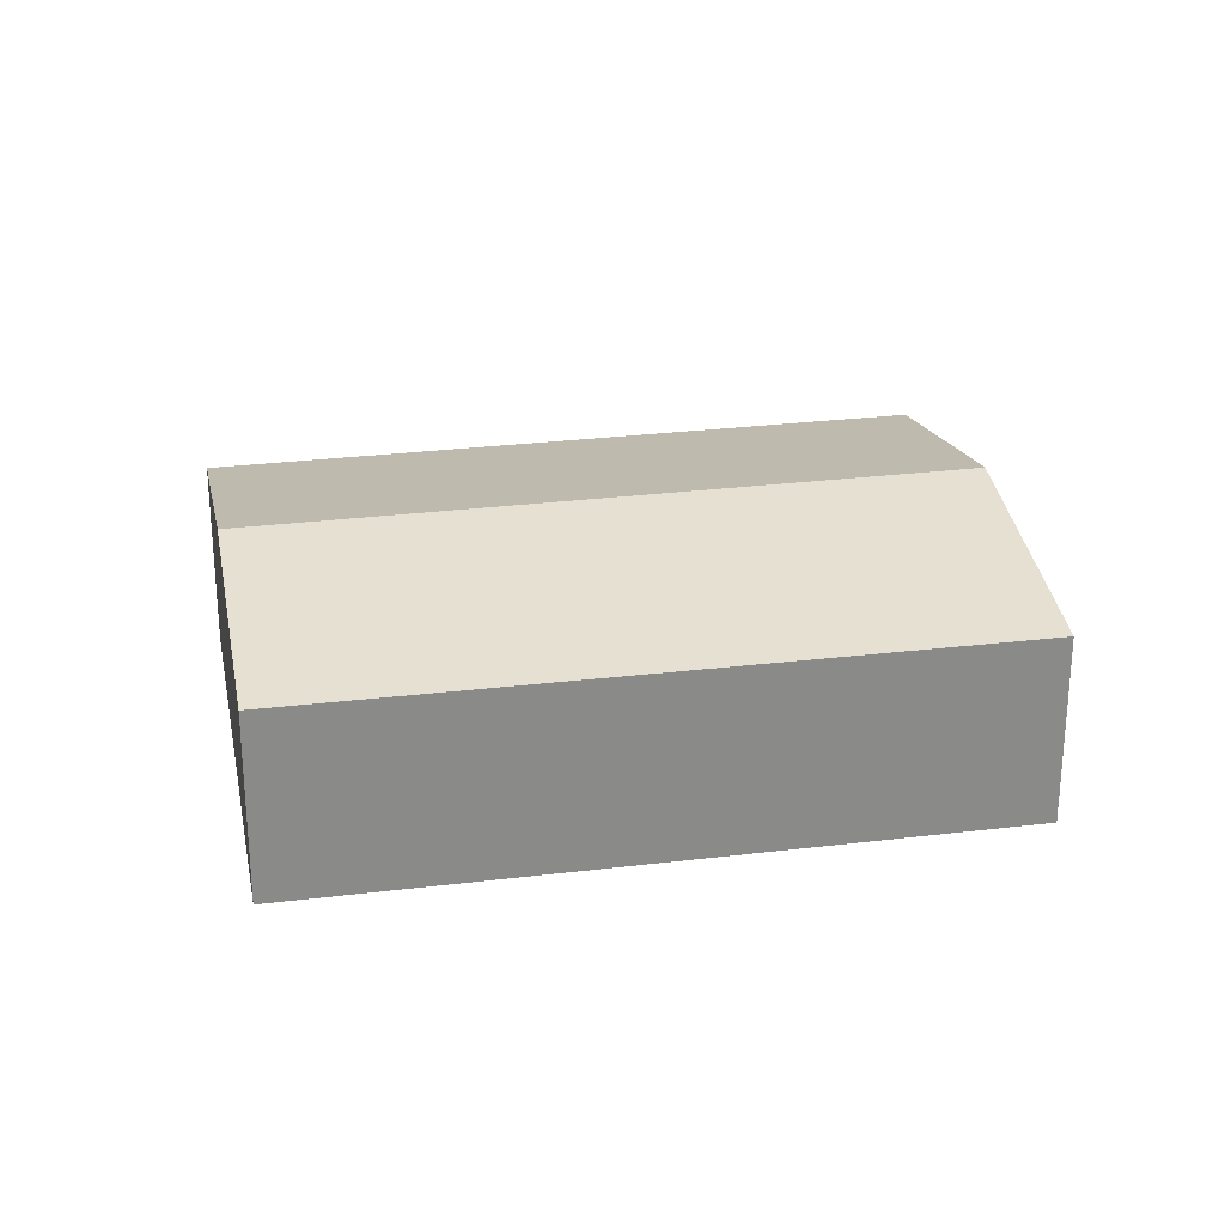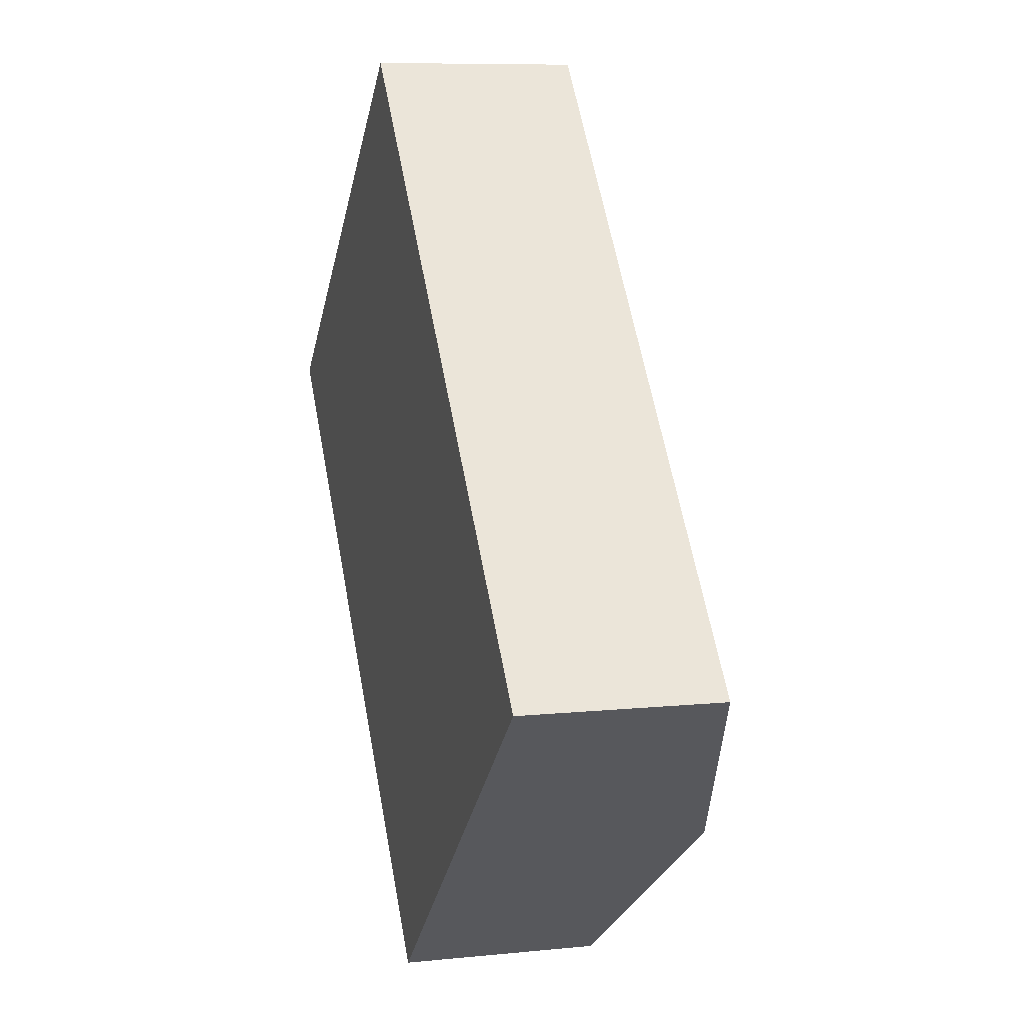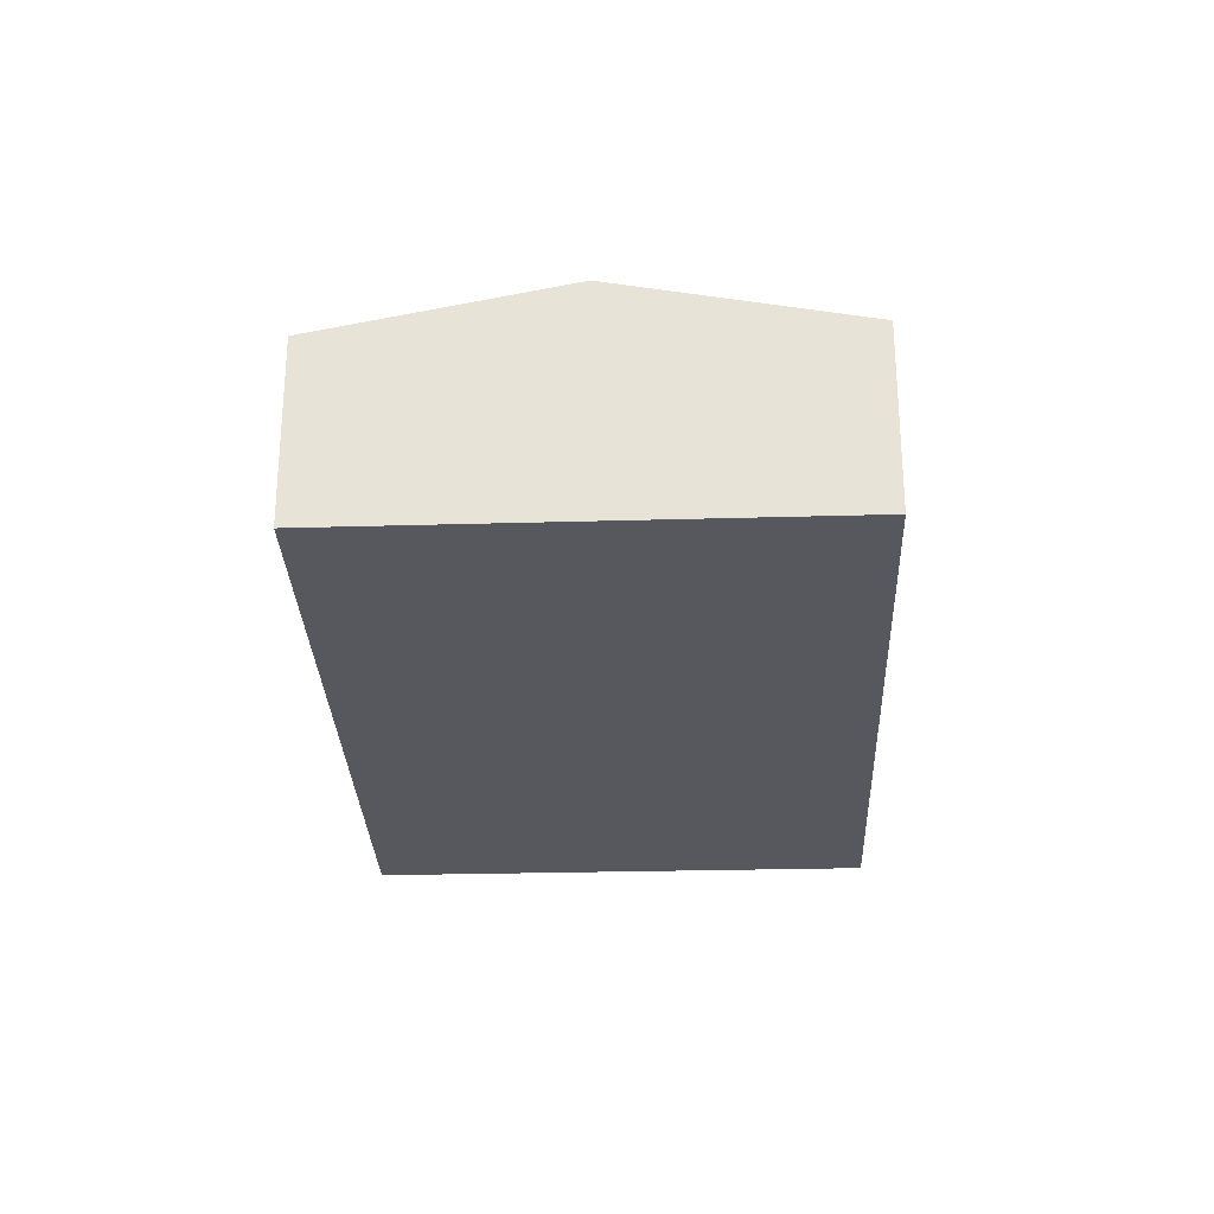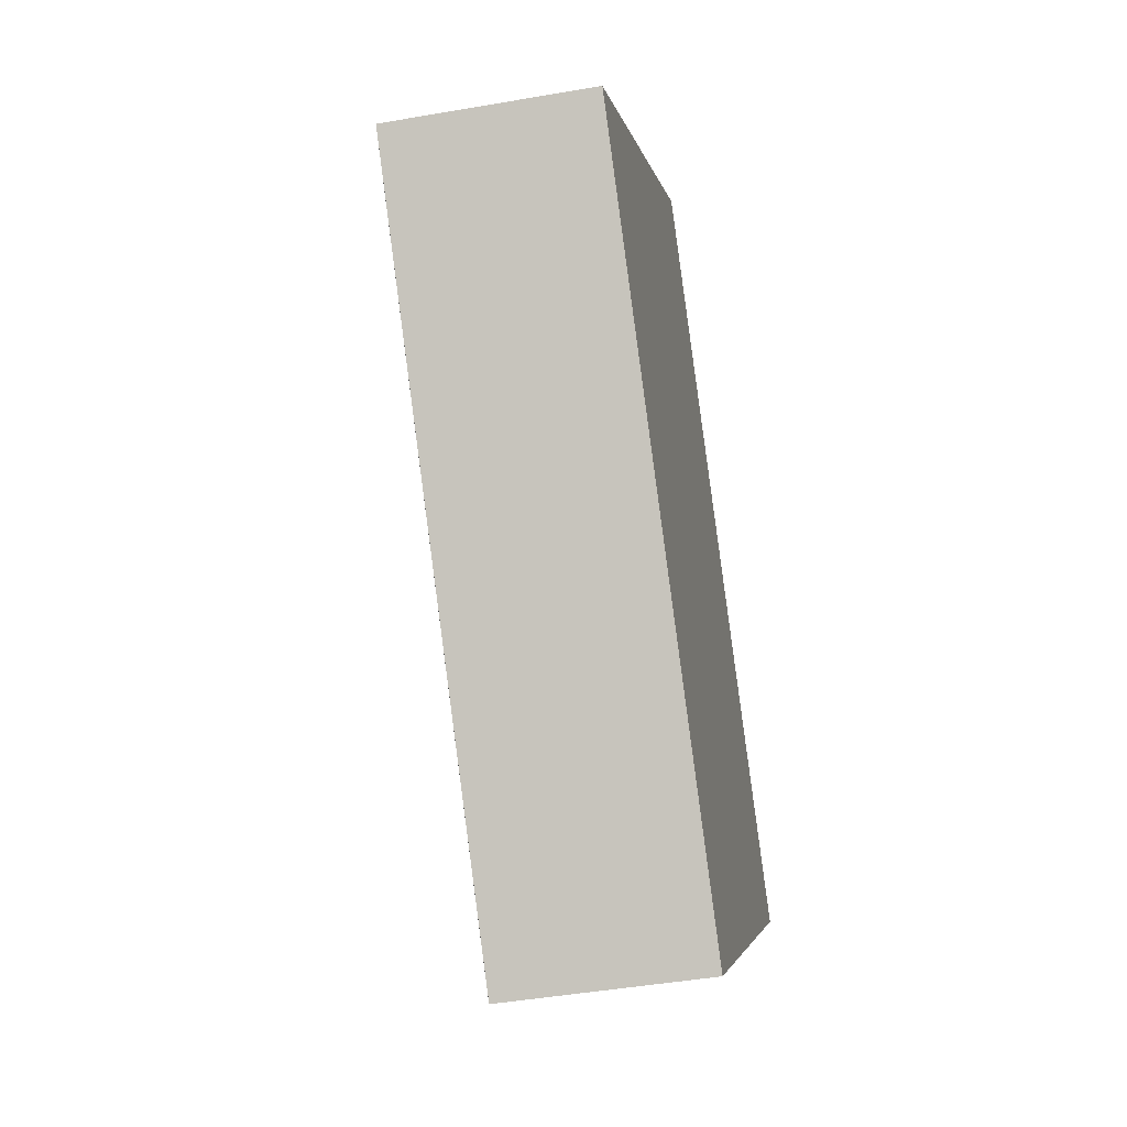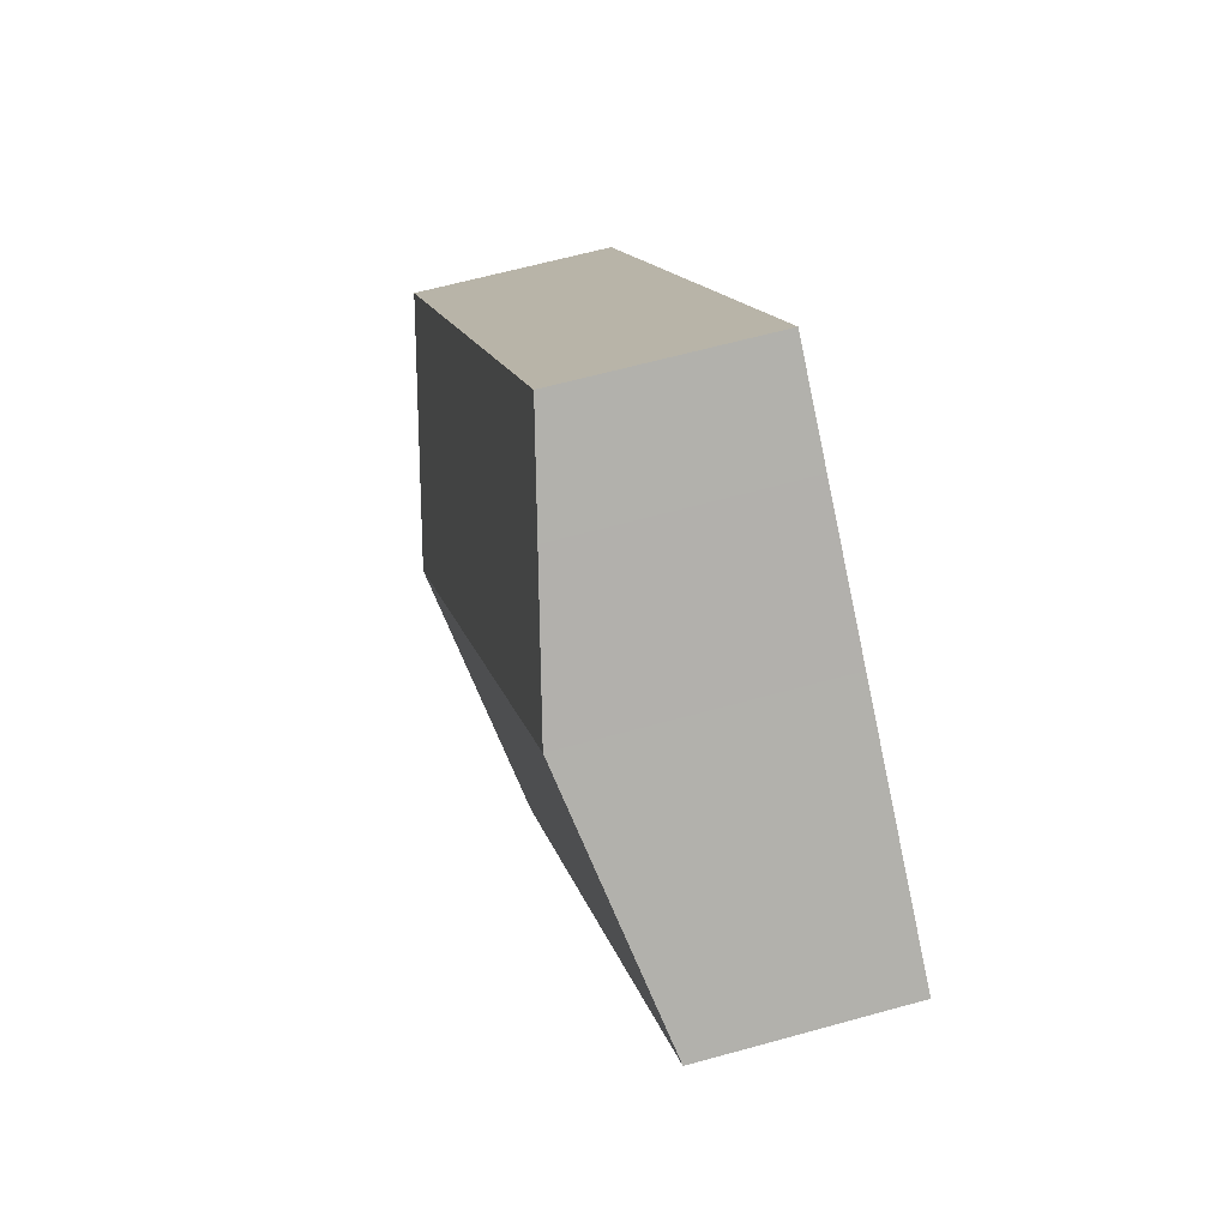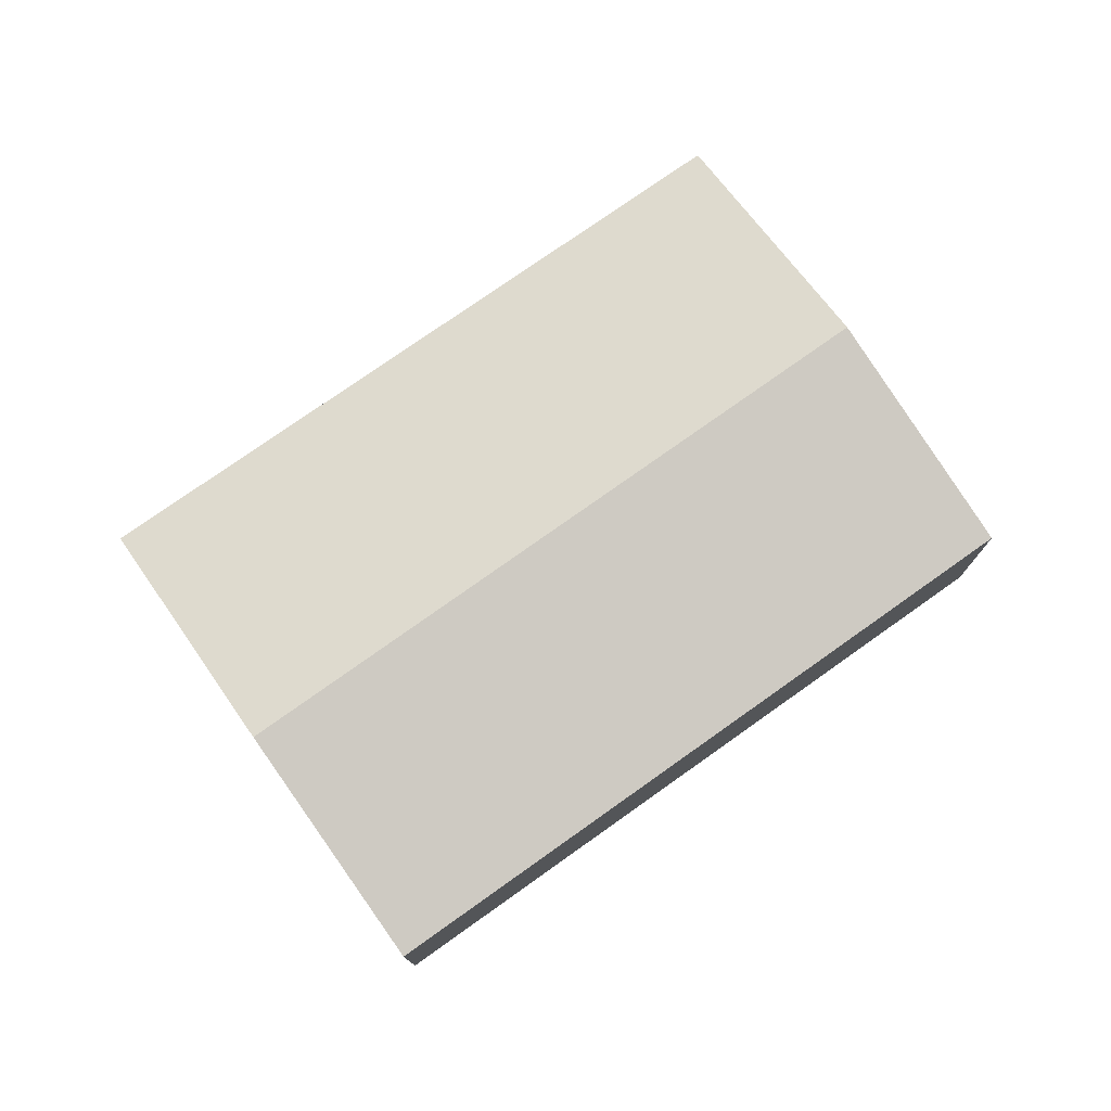
<metadata>
{"format":"obj","ext":"obj","renderer":"f3d","projection":"perspective","resolution":1024,"background":"white","views":[{"elev":26.9,"azim":38.0,"up":"+Y"},{"elev":8.5,"azim":74.3,"up":"+Z"},{"elev":-28.9,"azim":141.2,"up":"+Y"},{"elev":-44.6,"azim":-78.5,"up":"+Z"},{"elev":61.4,"azim":-105.9,"up":"+Z"},{"elev":77.4,"azim":-166.3,"up":"+Y"}]}
</metadata>
<code>
v  2.823 3.516 2.455
v  4.445 2.79 -5.121
v  0 2.79 1.708e-16
v  9.787 3.516 -5.569
v  6.976 2.79 -8.037
v  4.445 3.098 3.866
v  5.382 2.857 4.681
v  5.619 2.796 4.887
v  12.62 2.784 -3.082
v  0 0 0
v  2.823 -1.503e-16 2.455
v  4.445 -2.367e-16 3.866
v  5.382 -2.866e-16 4.681
v  5.619 -2.992e-16 4.887
v  12.62 1.887e-16 -3.082
v  9.787 3.41e-16 -5.569
v  6.976 4.921e-16 -8.037
v  4.445 3.136e-16 -5.121
g defaultobject
f 1 2 3
f 2 1 4
f 2 4 5
f 6 4 1
f 4 6 7
f 4 7 8
f 4 8 9
f 10 1 3
f 1 10 11
f 1 11 6
f 6 11 12
f 6 12 7
f 7 12 8
f 8 12 13
f 8 13 14
f 14 9 8
f 9 14 15
f 15 4 9
f 4 15 16
f 4 16 5
f 5 16 17
f 2 10 3
f 10 2 18
f 18 2 5
f 18 5 17
f 18 11 10
f 11 18 12
f 12 18 13
f 13 18 14
f 14 18 15
f 15 18 16
f 16 18 17

</code>
